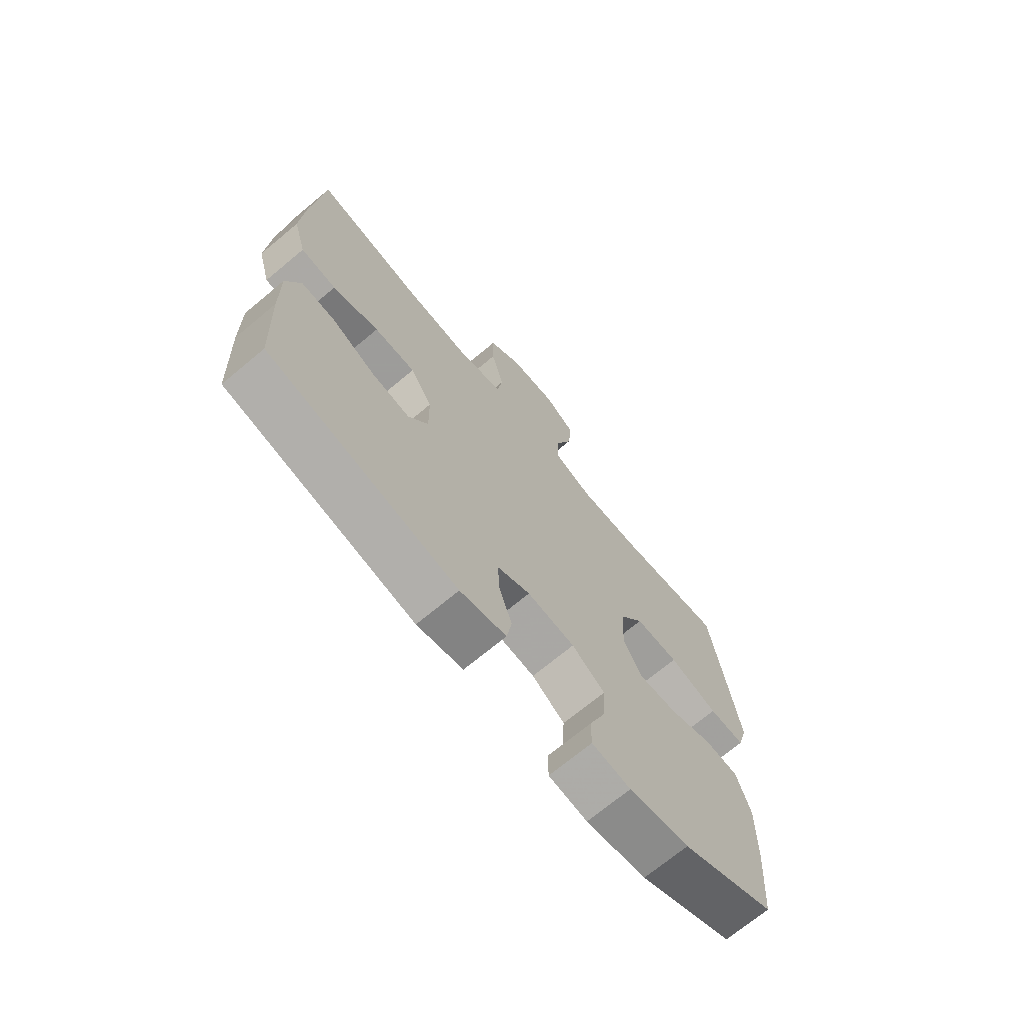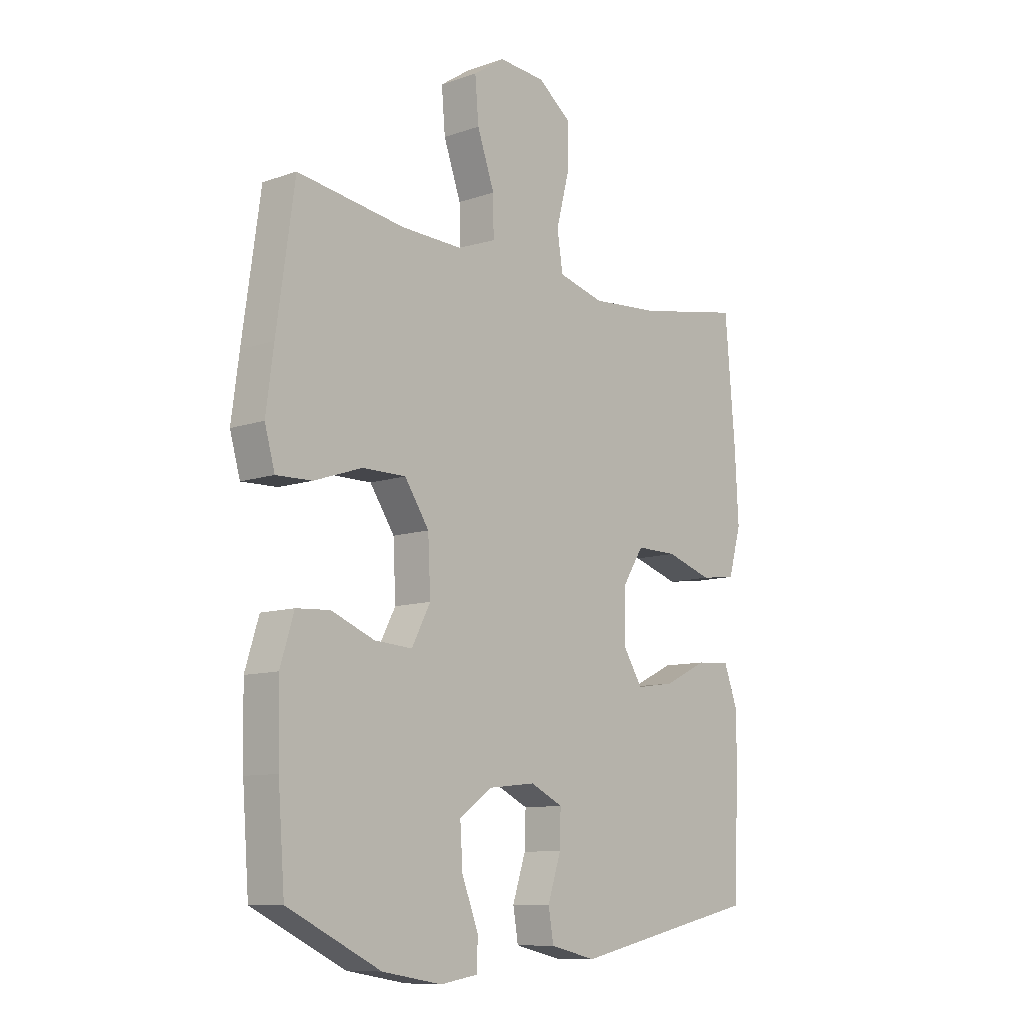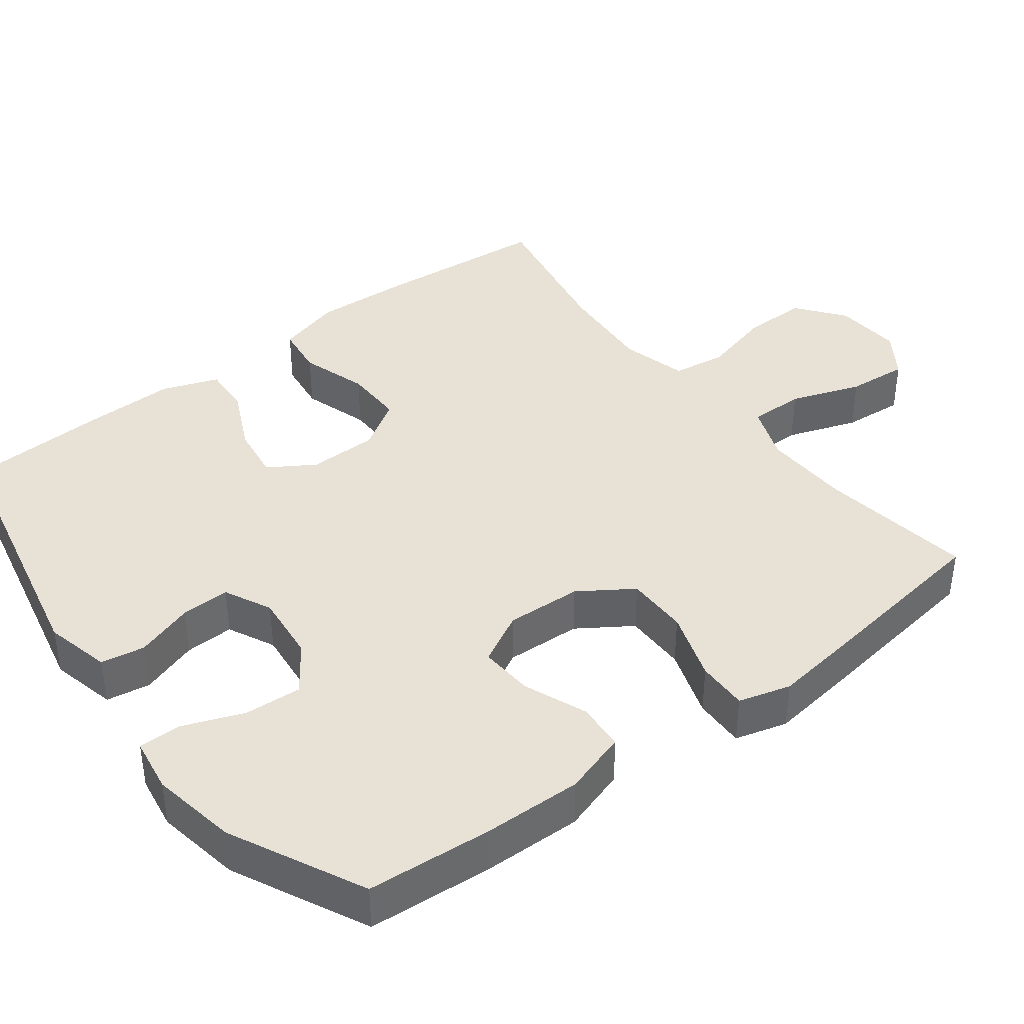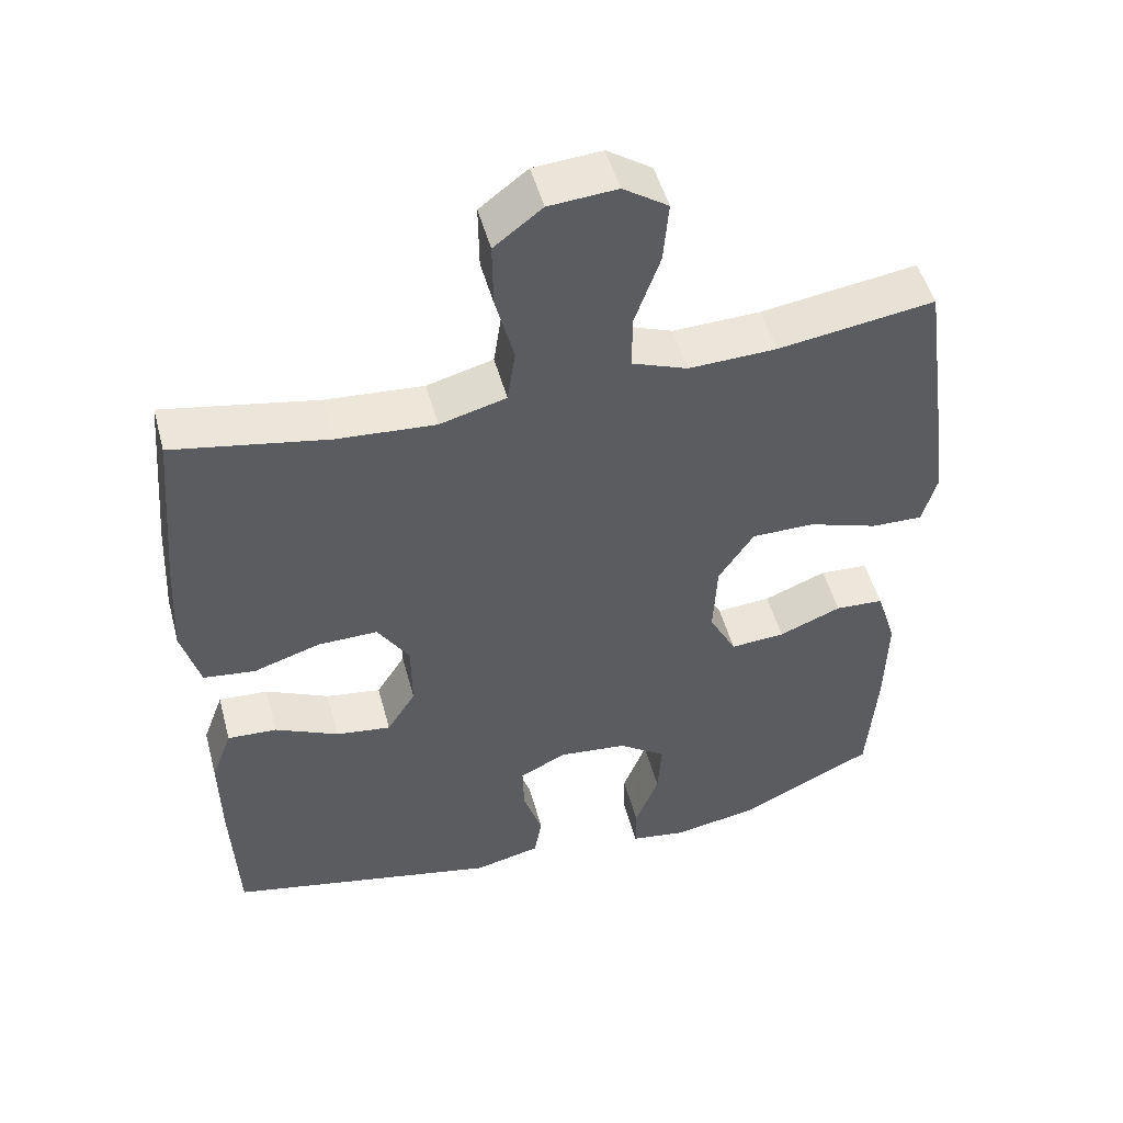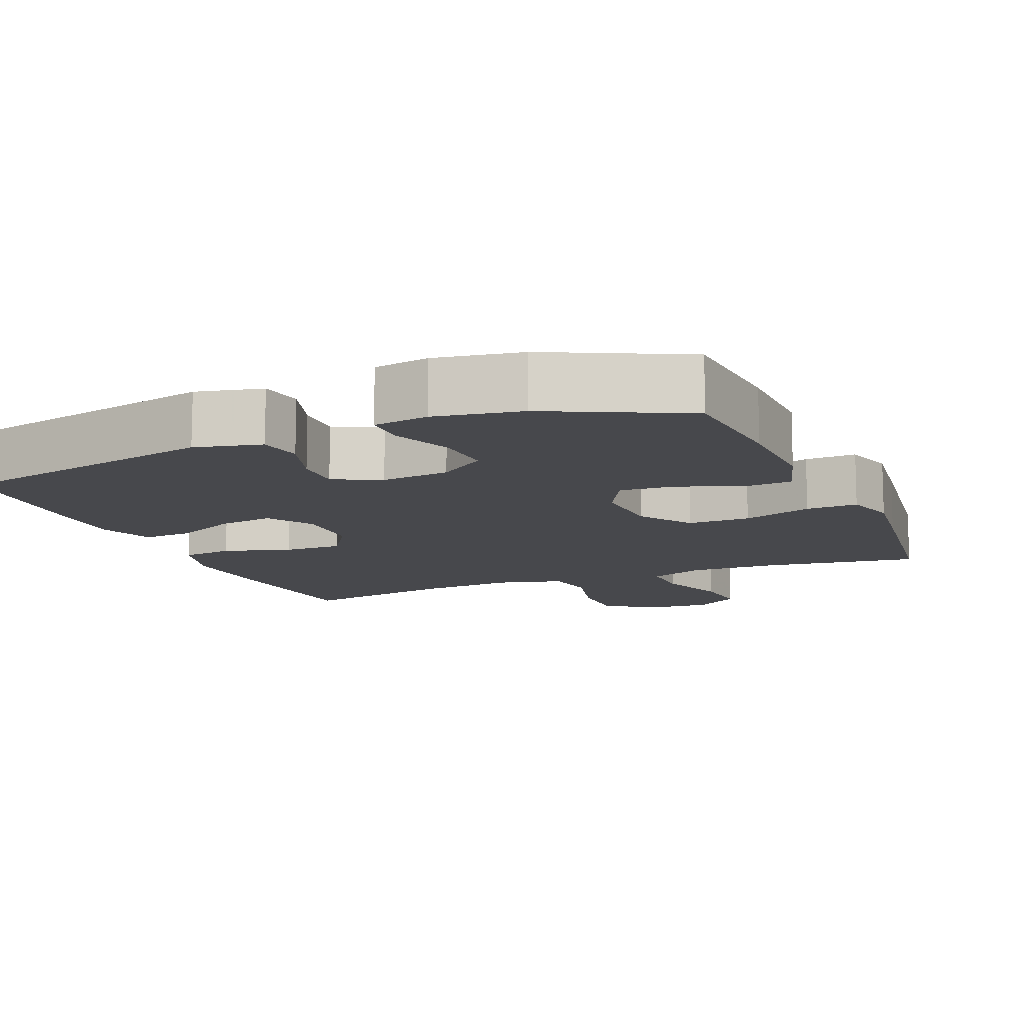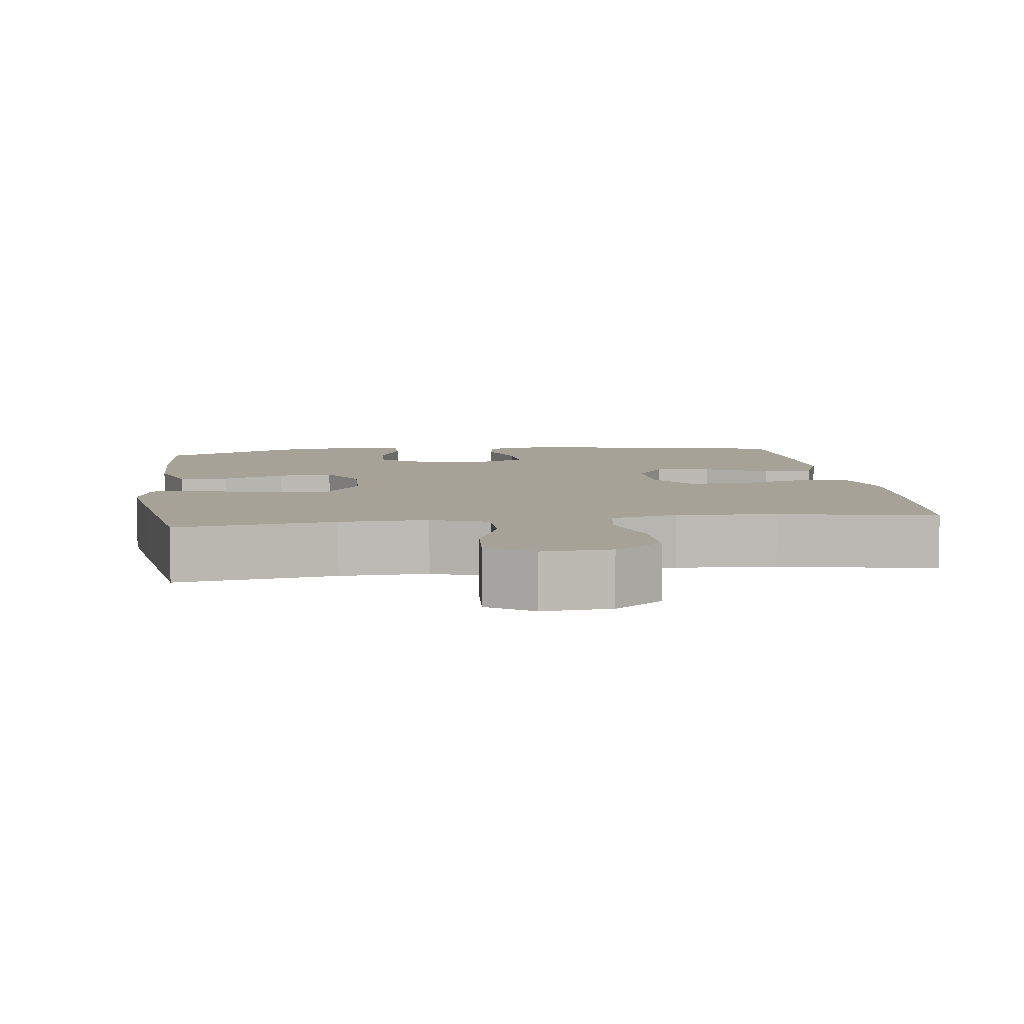
<metadata>
{"format":"obj","ext":"obj","renderer":"f3d","projection":"perspective","resolution":1024,"background":"white","views":[{"elev":-70.8,"azim":129.8,"up":"+Z"},{"elev":-10.0,"azim":-48.4,"up":"+Z"},{"elev":40.1,"azim":-127.4,"up":"+Y"},{"elev":50.1,"azim":165.0,"up":"+Z"},{"elev":-11.6,"azim":-157.2,"up":"+Y"},{"elev":6.6,"azim":-7.6,"up":"+Y"}]}
</metadata>
<code>
v -0.5 0.07 0.5
v -0.288 0.07 0.469
v -0.169 0.07 0.465
v -0.093 0.07 0.494
v -0.094 0.07 0.569
v -0.128 0.07 0.665
v -0.135 0.07 0.748
v -0.074 0.07 0.789
v 0.018 0.07 0.782
v 0.083 0.07 0.732
v 0.082 0.07 0.644
v 0.057 0.07 0.548
v 0.068 0.07 0.475
v 0.158 0.07 0.451
v 0.291 0.07 0.461
v 0.5 0.07 0.5
v 0.52 0.07 0.266
v 0.527 0.07 0.132
v 0.502 0.07 0.043
v 0.432 0.07 0.034
v 0.341 0.07 0.063
v 0.26 0.07 0.064
v 0.217 0.07 -0.003
v 0.216 0.07 -0.098
v 0.255 0.07 -0.16
v 0.33 0.07 -0.149
v 0.416 0.07 -0.108
v 0.483 0.07 -0.104
v 0.511 0.07 -0.18
v 0.509 0.07 -0.303
v 0.5 0.07 -0.5
v 0.131 0.07 -0.58
v 0.041 0.07 -0.559
v 0.031 0.07 -0.499
v 0.057 0.07 -0.42
v 0.059 0.07 -0.353
v -0.005 0.07 -0.322
v -0.098 0.07 -0.332
v -0.162 0.07 -0.378
v -0.157 0.07 -0.456
v -0.125 0.07 -0.539
v -0.125 0.07 -0.597
v -0.2 0.07 -0.609
v -0.317 0.07 -0.589
v -0.5 0.07 -0.5
v -0.513 0.07 -0.33
v -0.516 0.07 -0.195
v -0.489 0.07 -0.108
v -0.423 0.07 -0.104
v -0.338 0.07 -0.138
v -0.264 0.07 -0.143
v -0.227 0.07 -0.073
v -0.232 0.07 0.03
v -0.28 0.07 0.102
v -0.365 0.07 0.102
v -0.46 0.07 0.07
v -0.53 0.07 0.068
v -0.55 0.07 0.139
v -0.535 0.07 0.252
v -0.5 0 0.5
v -0.288 0 0.469
v -0.169 0 0.465
v -0.093 0 0.494
v -0.094 0 0.569
v -0.128 0 0.665
v -0.135 0 0.748
v -0.074 0 0.789
v 0.018 0 0.782
v 0.083 0 0.732
v 0.082 0 0.644
v 0.057 0 0.548
v 0.068 0 0.475
v 0.158 0 0.451
v 0.291 0 0.461
v 0.5 0 0.5
v 0.52 0 0.266
v 0.527 0 0.132
v 0.502 0 0.043
v 0.432 0 0.034
v 0.341 0 0.063
v 0.26 0 0.064
v 0.217 0 -0.003
v 0.216 0 -0.098
v 0.255 0 -0.16
v 0.33 0 -0.149
v 0.416 0 -0.108
v 0.483 0 -0.104
v 0.511 0 -0.18
v 0.509 0 -0.303
v 0.5 0 -0.5
v 0.131 0 -0.58
v 0.041 0 -0.559
v 0.031 0 -0.499
v 0.057 0 -0.42
v 0.059 0 -0.353
v -0.005 0 -0.322
v -0.098 0 -0.332
v -0.162 0 -0.378
v -0.157 0 -0.456
v -0.125 0 -0.539
v -0.125 0 -0.597
v -0.2 0 -0.609
v -0.317 0 -0.589
v -0.5 0 -0.5
v -0.513 0 -0.33
v -0.516 0 -0.195
v -0.489 0 -0.108
v -0.423 0 -0.104
v -0.338 0 -0.138
v -0.264 0 -0.143
v -0.227 0 -0.073
v -0.232 0 0.03
v -0.28 0 0.102
v -0.365 0 0.102
v -0.46 0 0.07
v -0.53 0 0.068
v -0.55 0 0.139
v -0.535 0 0.252
f 59 1 2
f 58 59 2
f 57 58 2
f 56 57 2
f 55 56 2
f 54 55 2 3
f 53 54 3 4
f 52 53 4
f 48 49 50
f 47 48 50
f 46 47 50
f 45 46 50
f 44 45 50
f 43 44 50
f 42 43 50
f 41 42 50
f 40 41 50
f 39 40 50 51
f 38 39 51 52
f 33 34 35
f 32 33 35
f 31 32 35
f 30 31 35
f 29 30 35
f 28 29 35
f 27 28 35
f 26 27 35
f 25 26 35 36
f 24 25 36 37
f 19 20 21
f 18 19 21
f 17 18 21
f 16 17 21
f 15 16 21
f 14 15 21 22
f 13 14 22 23
f 10 11 12
f 9 10 12
f 8 9 12
f 7 8 12
f 6 7 12
f 5 6 12
f 4 5 12 13
f 37 38 52
f 24 37 52
f 23 24 52
f 13 23 52
f 4 13 52
f 61 60 118
f 61 118 117
f 61 117 116
f 61 116 115
f 61 115 114
f 62 61 114 113
f 63 62 113 112
f 63 112 111
f 109 108 107
f 109 107 106
f 109 106 105
f 109 105 104
f 109 104 103
f 109 103 102
f 109 102 101
f 109 101 100
f 109 100 99
f 110 109 99 98
f 111 110 98 97
f 94 93 92
f 94 92 91
f 94 91 90
f 94 90 89
f 94 89 88
f 94 88 87
f 94 87 86
f 94 86 85
f 95 94 85 84
f 96 95 84 83
f 80 79 78
f 80 78 77
f 80 77 76
f 80 76 75
f 80 75 74
f 81 80 74 73
f 82 81 73 72
f 71 70 69
f 71 69 68
f 71 68 67
f 71 67 66
f 71 66 65
f 71 65 64
f 72 71 64 63
f 111 97 96
f 111 96 83
f 111 83 82
f 111 82 72
f 111 72 63
f 1 60 61 2
f 2 61 62 3
f 3 62 63 4
f 4 63 64 5
f 5 64 65 6
f 6 65 66 7
f 7 66 67 8
f 8 67 68 9
f 9 68 69 10
f 10 69 70 11
f 11 70 71 12
f 12 71 72 13
f 13 72 73 14
f 14 73 74 15
f 15 74 75 16
f 16 75 76 17
f 17 76 77 18
f 18 77 78 19
f 19 78 79 20
f 20 79 80 21
f 21 80 81 22
f 22 81 82 23
f 23 82 83 24
f 24 83 84 25
f 25 84 85 26
f 26 85 86 27
f 27 86 87 28
f 28 87 88 29
f 29 88 89 30
f 30 89 90 31
f 31 90 91 32
f 32 91 92 33
f 33 92 93 34
f 34 93 94 35
f 35 94 95 36
f 36 95 96 37
f 37 96 97 38
f 38 97 98 39
f 39 98 99 40
f 40 99 100 41
f 41 100 101 42
f 42 101 102 43
f 43 102 103 44
f 44 103 104 45
f 45 104 105 46
f 46 105 106 47
f 47 106 107 48
f 48 107 108 49
f 49 108 109 50
f 50 109 110 51
f 51 110 111 52
f 52 111 112 53
f 53 112 113 54
f 54 113 114 55
f 55 114 115 56
f 56 115 116 57
f 57 116 117 58
f 58 117 118 59
f 59 118 60 1

</code>
